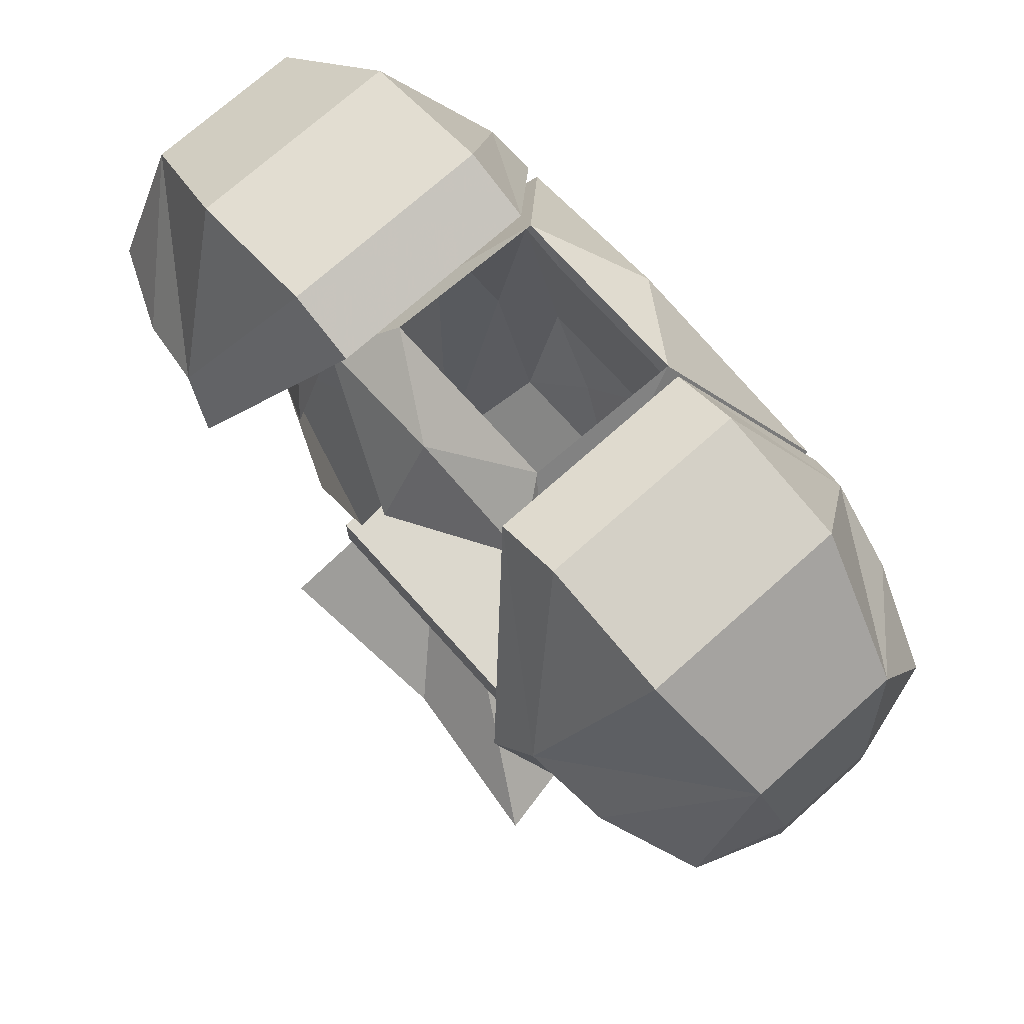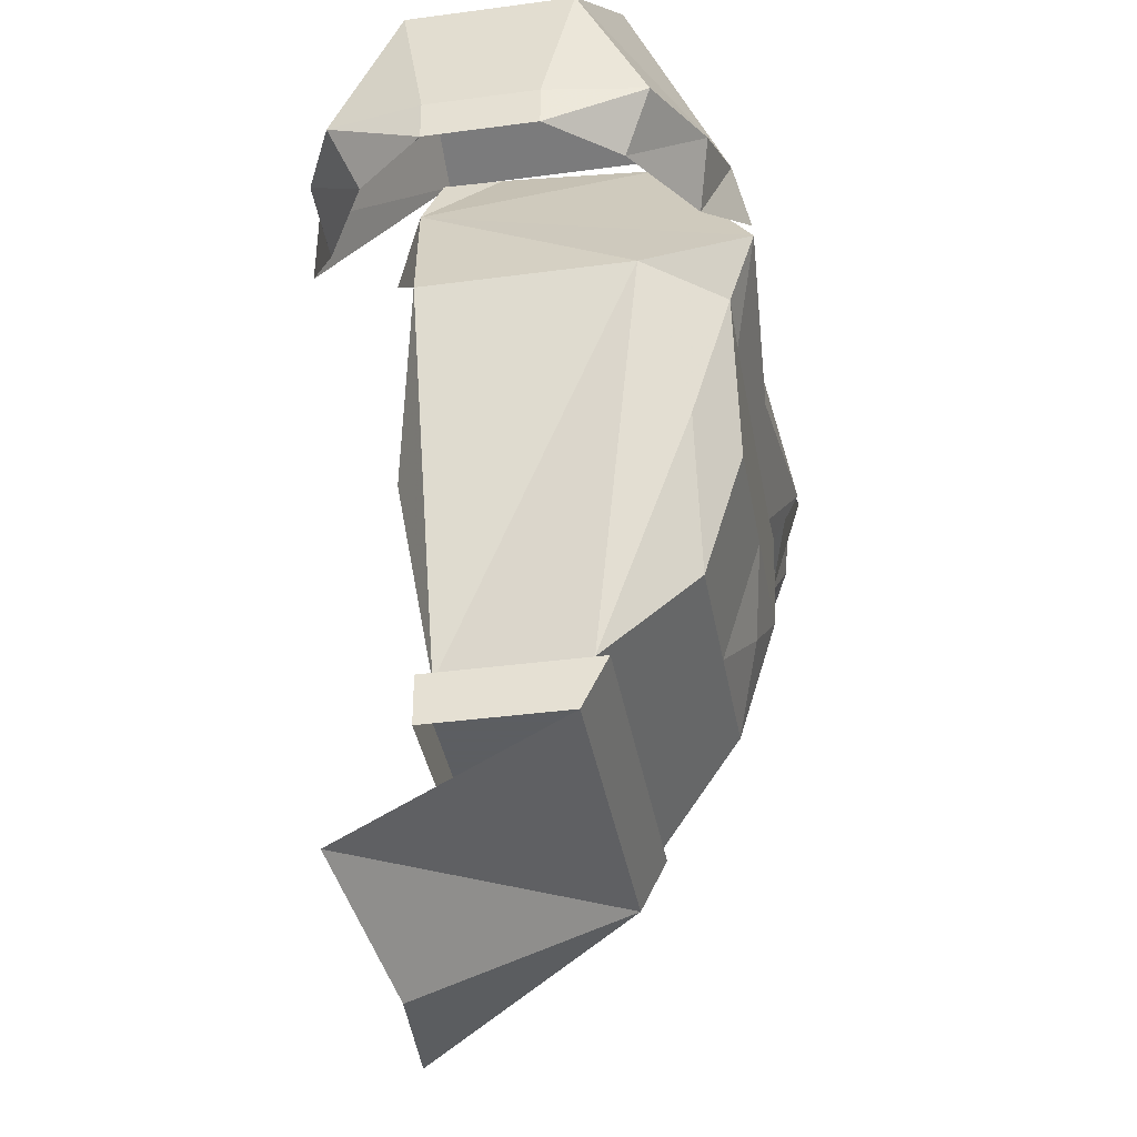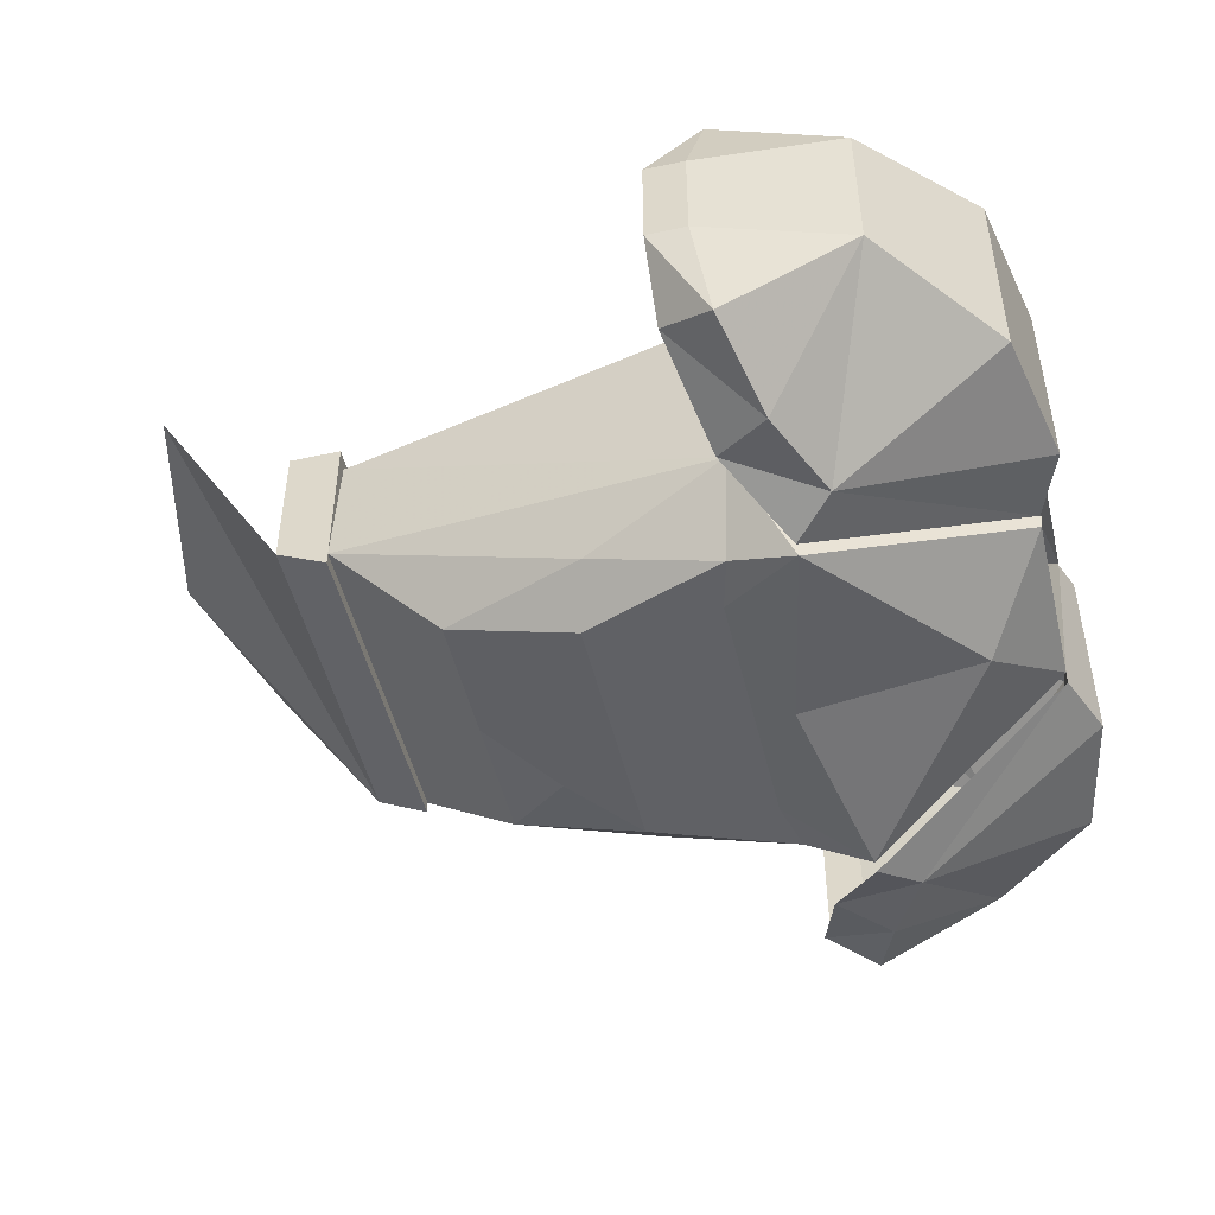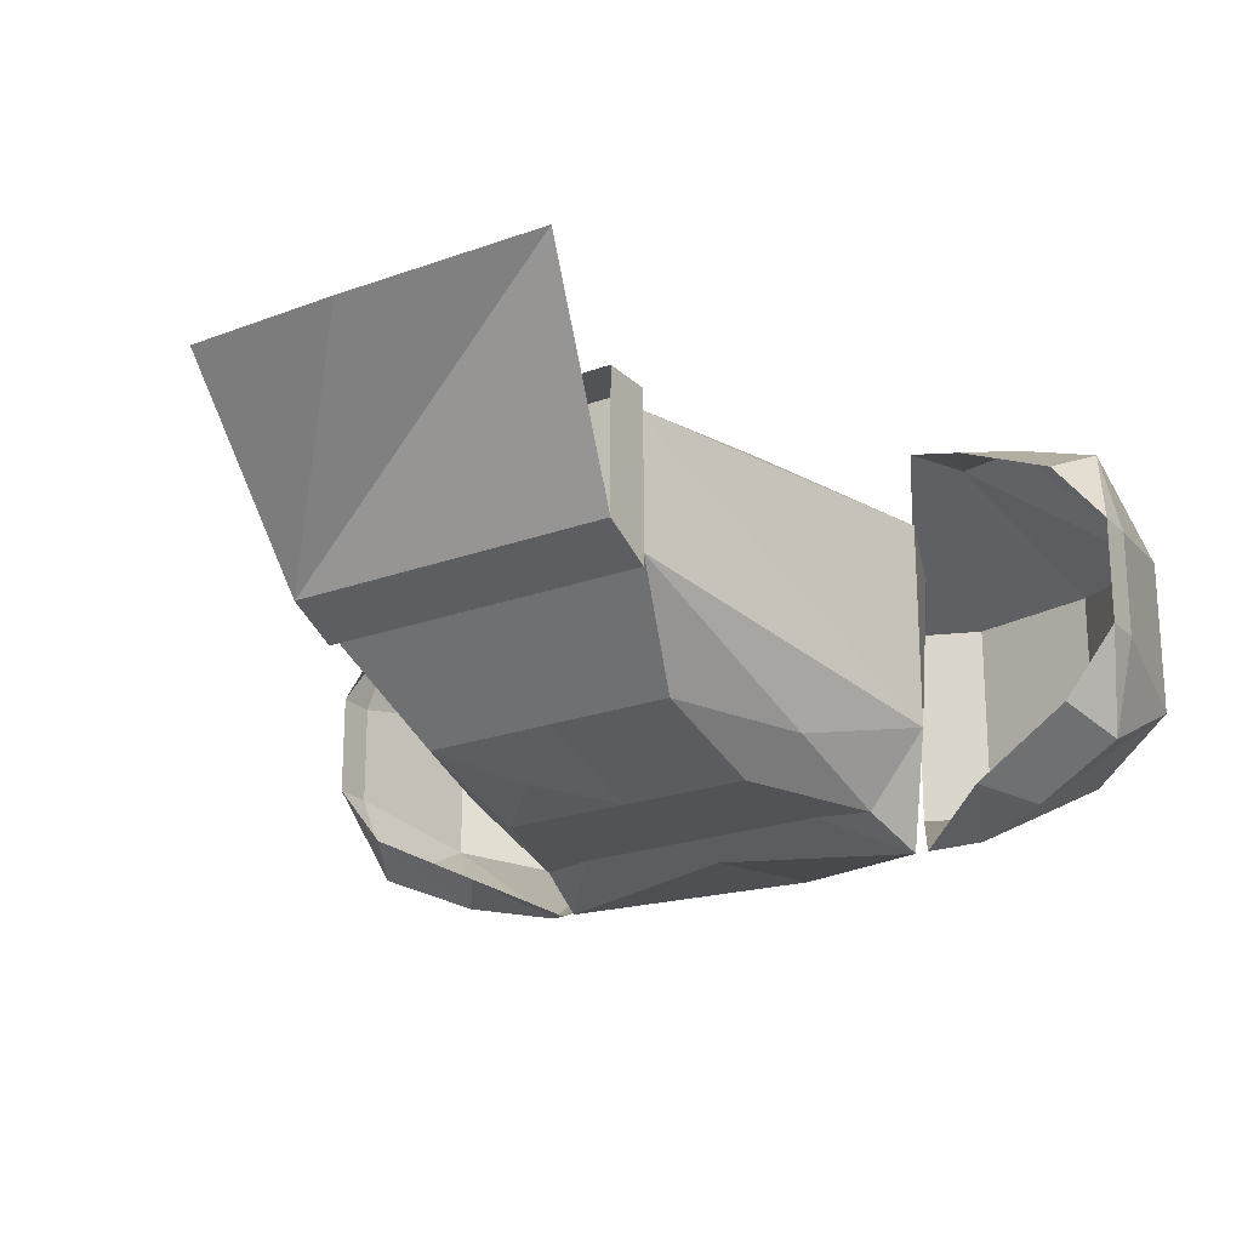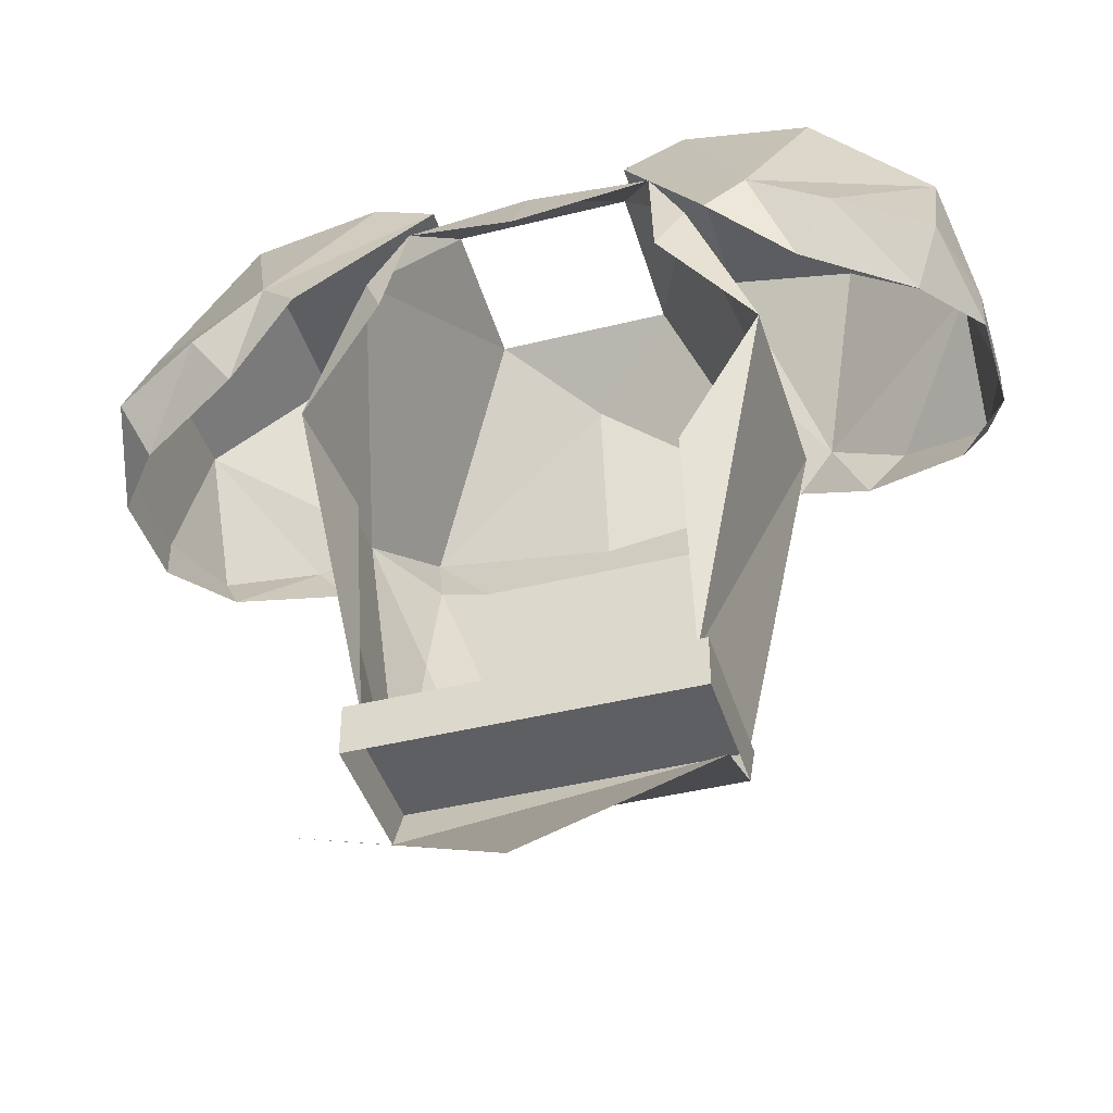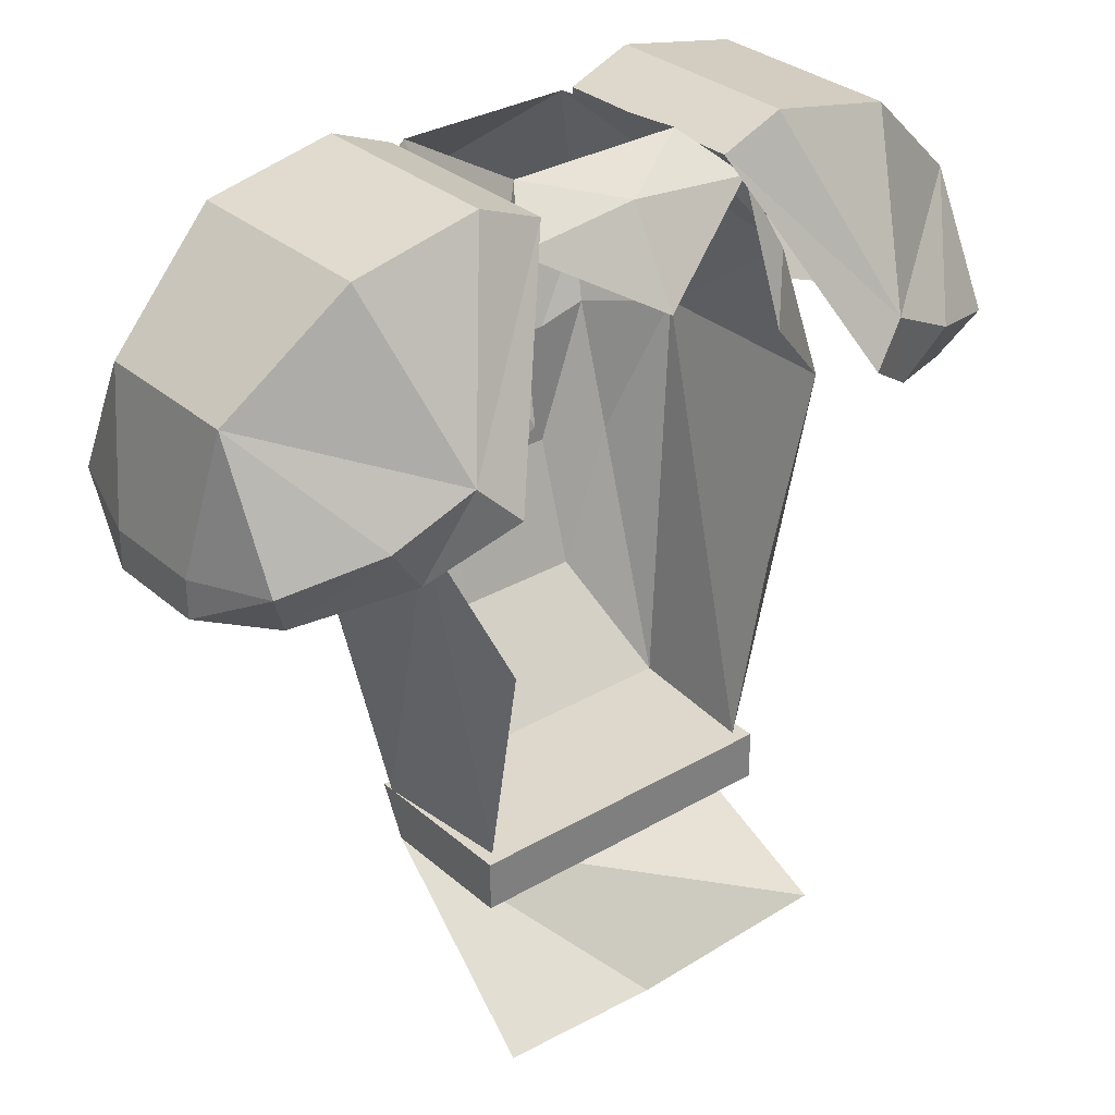
<metadata>
{"format":"obj","ext":"obj","renderer":"f3d","projection":"perspective","resolution":1024,"background":"white","views":[{"elev":72.4,"azim":-131.8,"up":"+Z"},{"elev":-37.4,"azim":-80.2,"up":"+Z"},{"elev":-49.0,"azim":-76.6,"up":"+Y"},{"elev":-22.1,"azim":-147.3,"up":"+Y"},{"elev":-42.0,"azim":-163.3,"up":"+Z"},{"elev":31.5,"azim":140.4,"up":"+Z"}]}
</metadata>
<code>
v -0.1484 -0.2188 0.1328
v -0.1797 -0.1641 0.2344
v -0.25 -0.1484 0.1719
v -0.1953 -0.2109 0.1094
v -0.1719 -0.2031 0.07812
v -0.125 -0.2266 0.1094
v -0.0625 -0.1641 0.2344
v -0.1016 -0.1641 0.25
v -0.1016 -0.03906 0.25
v -0.1797 -0.03906 0.2344
v -0.25 -0.05469 0.1719
v -0.2656 -0.1328 0.08594
v -0.25 -0.1875 0.09375
v -0.2344 -0.1719 0.0625
v -0.2656 -0.1328 0.0625
v -0.2656 -0.07031 0.08594
v -0.2656 -0.07031 0.0625
v -0.25 -0.01562 0.09375
v -0.2344 -0.03125 0.0625
v -0.1953 0.007812 0.1094
v -0.1719 0 0.07812
v -0.1484 0.01562 0.1328
v -0.125 0.02344 0.1094
v -0.0625 -0.03906 0.2344
v 0.1406 -0.1641 0.07812
v 0.1406 -0.03906 0.07812
v 0.1016 -0.03125 0.1719
v 0.1172 -0.2266 0.1094
v 0.1094 -0.2109 0.07031
v 0.1094 -0.1875 -0.007812
v 0.1016 -0.1328 -0.1562
v 0.09375 -0.04688 -0.1562
v 0.09375 -0.02344 -0.02344
v 0.05469 -0.07031 0.2422
v 0.05469 -0.1641 0.2344
v 0 -0.2031 0.1953
v 0 -0.2188 0.08594
v 0 -0.2109 0.0625
v 0.07812 -0.2109 0.0625
v 0.07812 -0.2109 -0.01562
v 0.07812 -0.1875 -0.09375
v -0.1016 -0.1328 -0.1562
v 0 -0.1875 -0.09375
v -0.07812 -0.1875 -0.09375
v -0.1094 -0.1875 -0.007812
v -0.1406 -0.1641 0.07812
v -0.09375 -0.04688 -0.1562
v -0.1406 -0.03906 0.07812
v -0.09375 -0.02344 -0.02344
v 0.07812 -0.03906 0.2188
v 0.08594 -0.01562 0.1328
v -0.1016 -0.03125 0.1719
v -0.1172 -0.2266 0.1094
v -0.05469 -0.1641 0.2344
v -0.05469 -0.07031 0.2422
v -0.07812 -0.03906 0.2188
v -0.08594 -0.01562 0.1328
v -0.07812 -0.2109 0.0625
v -0.03906 -0.2109 0.02344
v 0 -0.2109 -0.01562
v 0.03906 -0.2031 -0.05469
v -0.07812 -0.2109 -0.01562
v -0.1094 -0.2109 0.07031
v 0 -0.007812 0.1719
v 0 -0.03906 0.2266
v 0.25 -0.1484 0.1719
v 0.1797 -0.1641 0.2344
v 0.1484 -0.2188 0.1328
v 0.1953 -0.2109 0.1094
v 0.25 -0.1875 0.09375
v 0.2656 -0.1328 0.08594
v 0.2656 -0.07031 0.08594
v 0.25 -0.05469 0.1719
v 0.1797 -0.03906 0.2344
v 0.1016 -0.1641 0.25
v 0.0625 -0.1641 0.2344
v 0.125 -0.2266 0.1094
v 0.1719 -0.2031 0.07812
v 0.2344 -0.1719 0.0625
v 0.2656 -0.1328 0.0625
v 0.2656 -0.07031 0.0625
v 0.25 -0.01562 0.09375
v 0.1953 0.007812 0.1094
v 0.1484 0.01562 0.1328
v 0.1016 -0.03906 0.25
v 0.0625 -0.03906 0.2344
v 0.125 0.02344 0.1094
v 0.1719 0 0.07812
v 0.2344 -0.03125 0.0625
v 0.1016 -0.1406 -0.1562
v 0.1016 -0.03906 -0.1875
v 0.1016 -0.03906 -0.1562
v -0.1016 -0.03906 -0.1562
v -0.1016 -0.1406 -0.1562
v -0.1016 -0.125 -0.1875
v 0.1016 -0.125 -0.1875
v -0.1016 -0.03906 -0.1875
v -0.1172 0 -0.2656
v 0 -0.01562 -0.2891
v 0.1172 0 -0.2656
f 1 2 3
f 1 3 4
f 1 8 2
f 2 8 9
f 2 9 10
f 2 10 3
f 3 10 11
f 3 11 12
f 3 12 13
f 3 13 4
f 11 10 22
f 11 22 20
f 11 20 18
f 11 18 16
f 11 16 12
f 10 9 22
f 25 26 27
f 25 27 28
f 25 28 29
f 25 29 30
f 25 30 31
f 25 31 26
f 26 31 32
f 26 32 33
f 27 34 35
f 27 35 28
f 42 45 46
f 42 46 47
f 47 46 48
f 47 48 49
f 50 34 27
f 52 48 46
f 52 46 53
f 52 53 54
f 52 54 55
f 52 55 56
f 36 35 54
f 45 63 46
f 46 63 53
f 34 65 55
f 66 67 68
f 66 68 69
f 66 69 70
f 66 70 71
f 66 71 72
f 66 72 73
f 66 73 67
f 67 73 74
f 67 74 75
f 67 75 68
f 72 82 73
f 73 82 83
f 73 83 84
f 73 84 74
f 74 84 85
f 74 85 75
f 1 4 5
f 1 5 6
f 1 6 7
f 1 7 8
f 4 13 14
f 4 14 5
f 15 14 13
f 15 13 12
f 15 12 16
f 15 16 17
f 17 16 18
f 17 18 19
f 19 18 20
f 19 20 21
f 21 20 22
f 21 22 23
f 23 22 24
f 24 22 9
f 24 9 8
f 24 8 7
f 38 60 39
f 39 60 40
f 43 60 44
f 44 60 62
f 68 75 76
f 68 76 77
f 68 77 78
f 68 78 69
f 69 78 79
f 69 79 70
f 70 79 80
f 70 80 71
f 71 80 81
f 71 81 72
f 72 81 82
f 75 85 76
f 76 85 86
f 86 85 84
f 86 84 87
f 87 84 88
f 88 84 83
f 88 83 89
f 89 83 82
f 89 82 81
f 28 35 36
f 28 36 37
f 28 37 38
f 28 38 39
f 28 39 29
f 29 39 40
f 29 40 30
f 30 40 41
f 30 41 31
f 31 41 42
f 42 41 43
f 42 43 44
f 42 44 45
f 50 27 51
f 51 27 26
f 52 56 57
f 52 57 48
f 36 54 53
f 36 53 37
f 37 53 58
f 37 58 38
f 44 62 45
f 45 62 63
f 53 63 58
f 58 63 62
f 64 65 50
f 50 65 34
f 55 65 56
f 56 65 64
f 98 99 96
f 98 96 95
f 99 100 96
f 38 58 59
f 40 60 61
f 38 59 60
f 40 61 41
f 41 61 43
f 43 61 60
f 58 62 59
f 59 62 60
f 90 91 92
f 90 92 93
f 90 93 94
f 90 94 95
f 90 95 96
f 90 96 91
f 97 93 92
f 97 92 91
f 97 95 94
f 97 94 93

</code>
